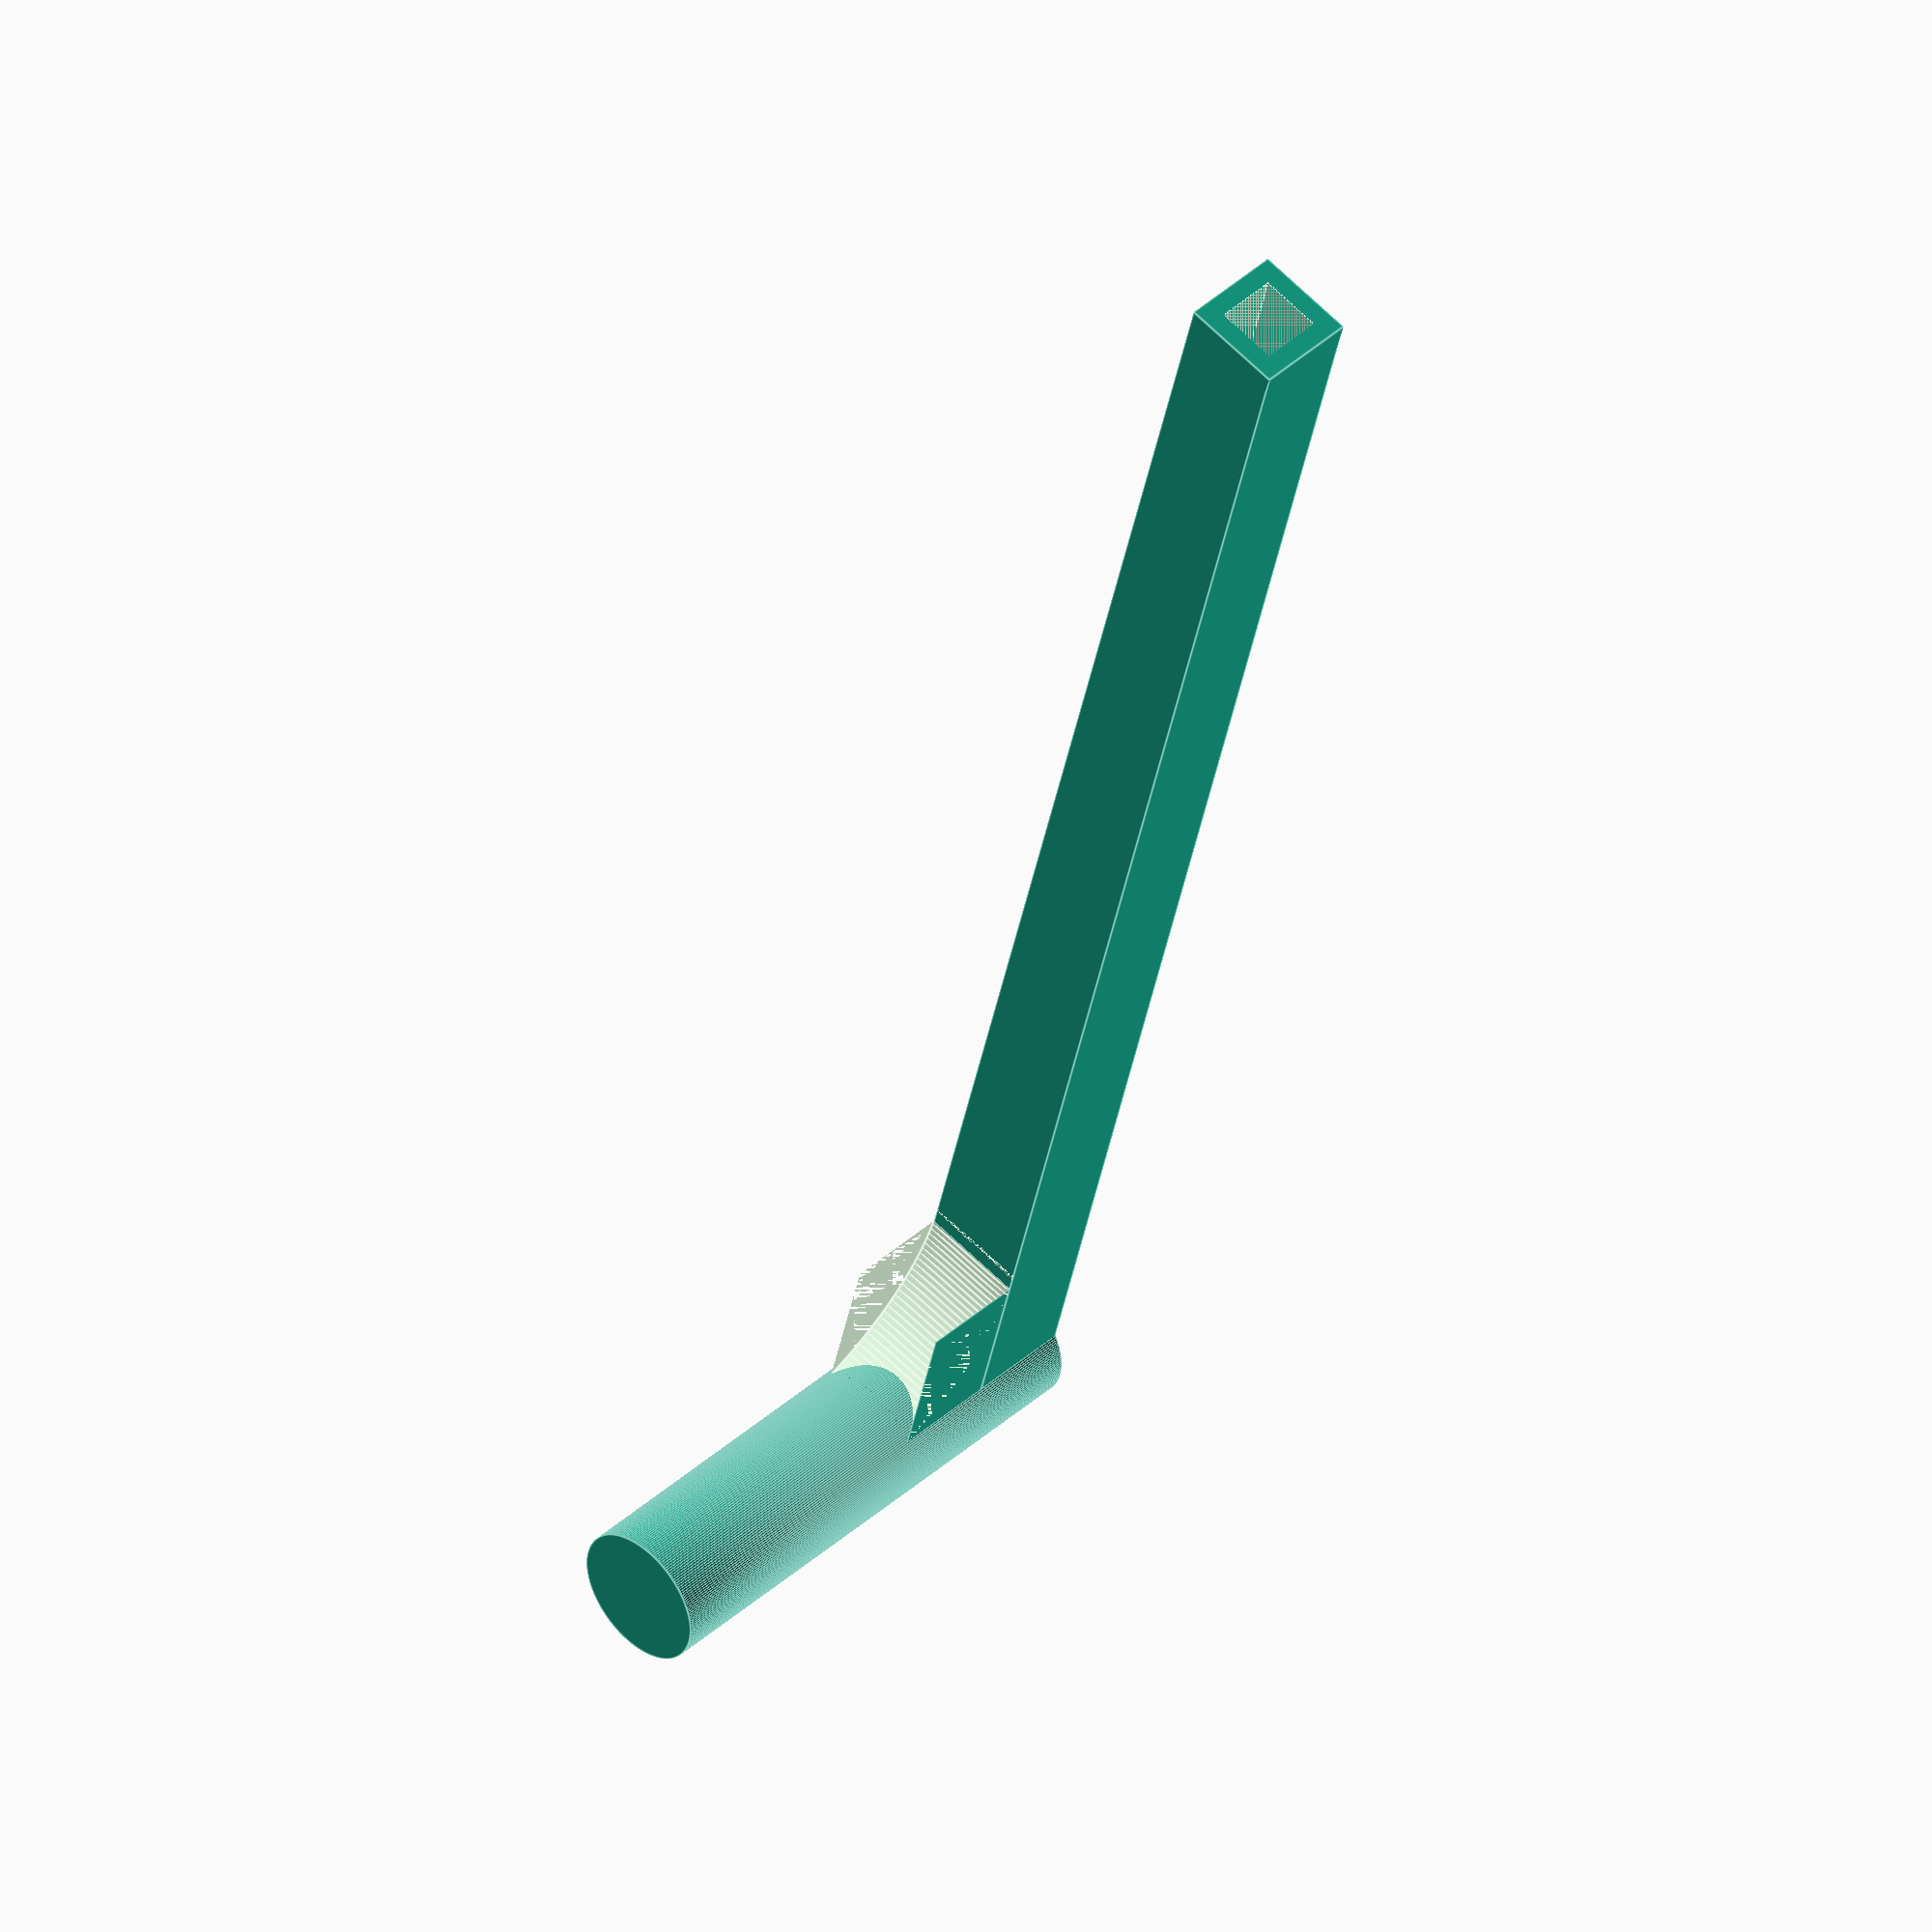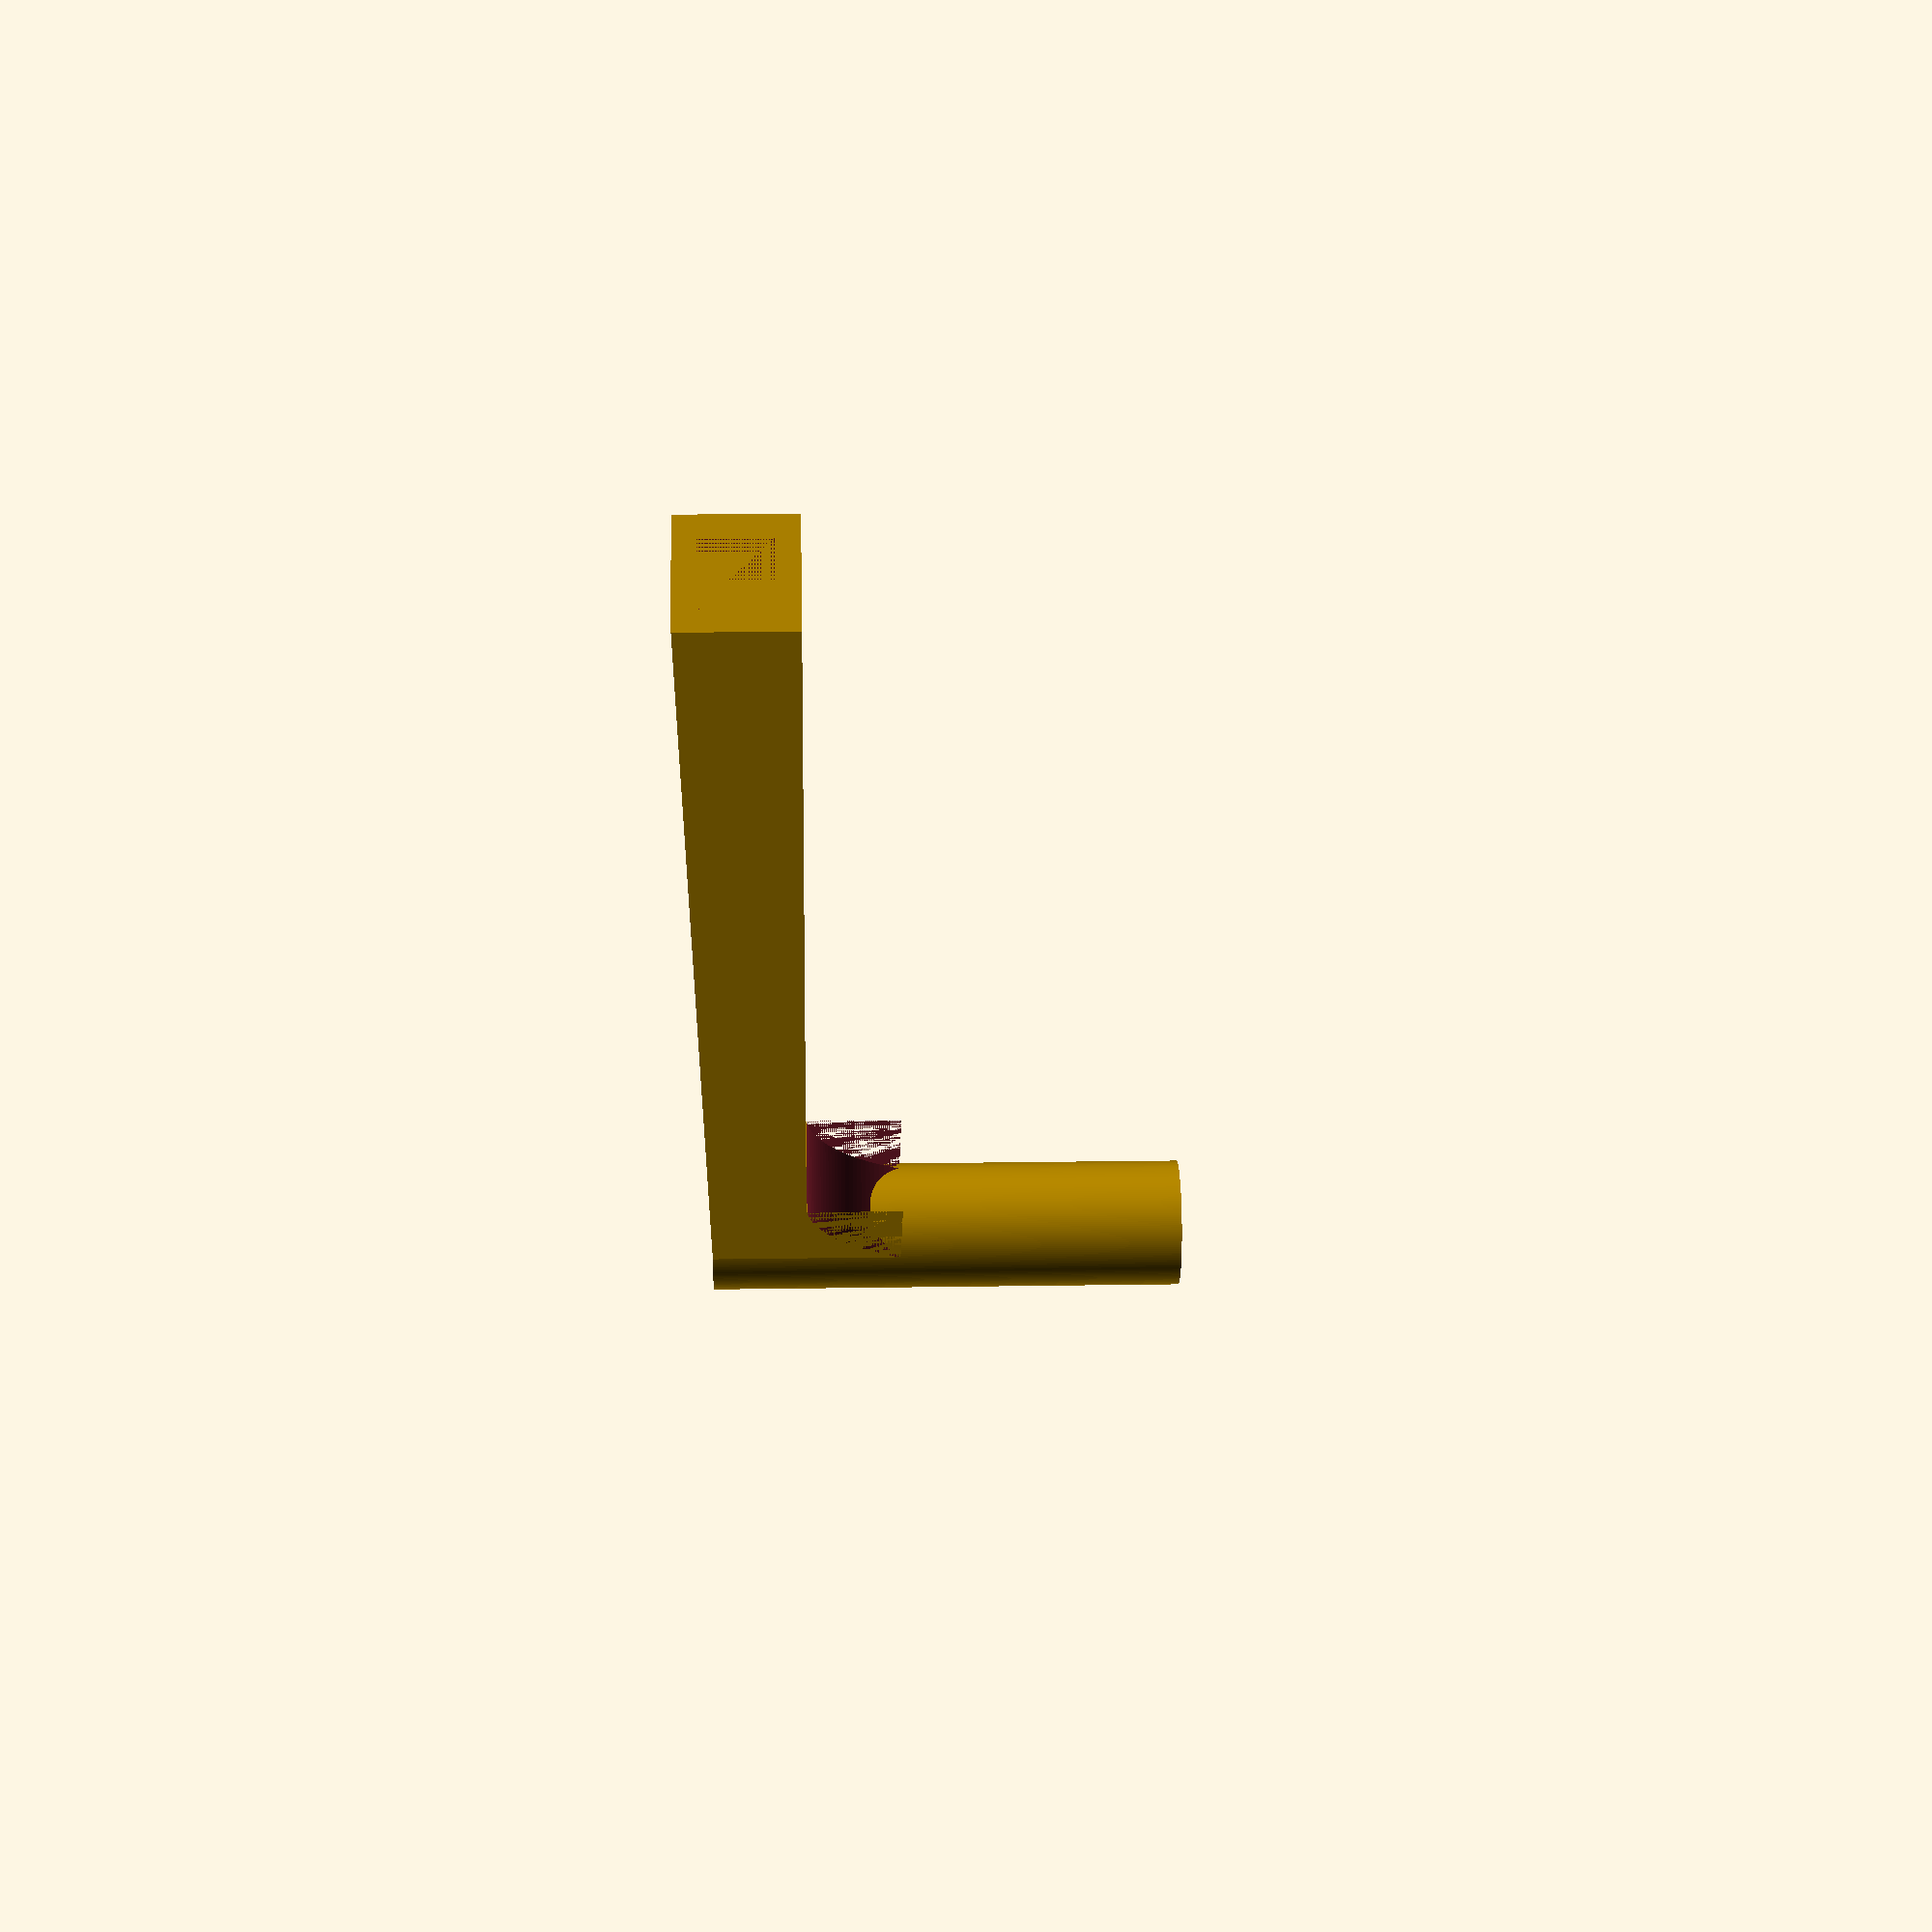
<openscad>
$fn = 192;
module extension() {
difference() {
  union() {
    cube([ 194, 12, 12 ], center = false );
    
    translate([ 194, 6, 0 ])
    cylinder( h = 60, r = 8, center = false );
    
    }
  translate([ 0, 2.35, 2.35 ])
  cube([ 200, 7.3, 7.3 ], center = false );
    
  }
difference() {
  union() {
    translate([ 170, 0, 12 ])
    cube([ 21, 12, 12 ]);
  }
  translate([ 168, 12, 36 ])
    rotate([ 90, 0, 0 ])
    cylinder( h = 12, r = 24 );
}
}

module test() {
  difference() {
  union() {
    cube([ 30, 12, 12 ], center = false );
    
    }
  translate([ 0, 2.35, 2.35 ])
  cube([ 200, 7.3, 7.3 ], center = false );
    
  }
}
  extension();
  //test();
</openscad>
<views>
elev=136.7 azim=283.6 roll=136.4 proj=o view=edges
elev=165.1 azim=216.0 roll=272.0 proj=p view=solid
</views>
